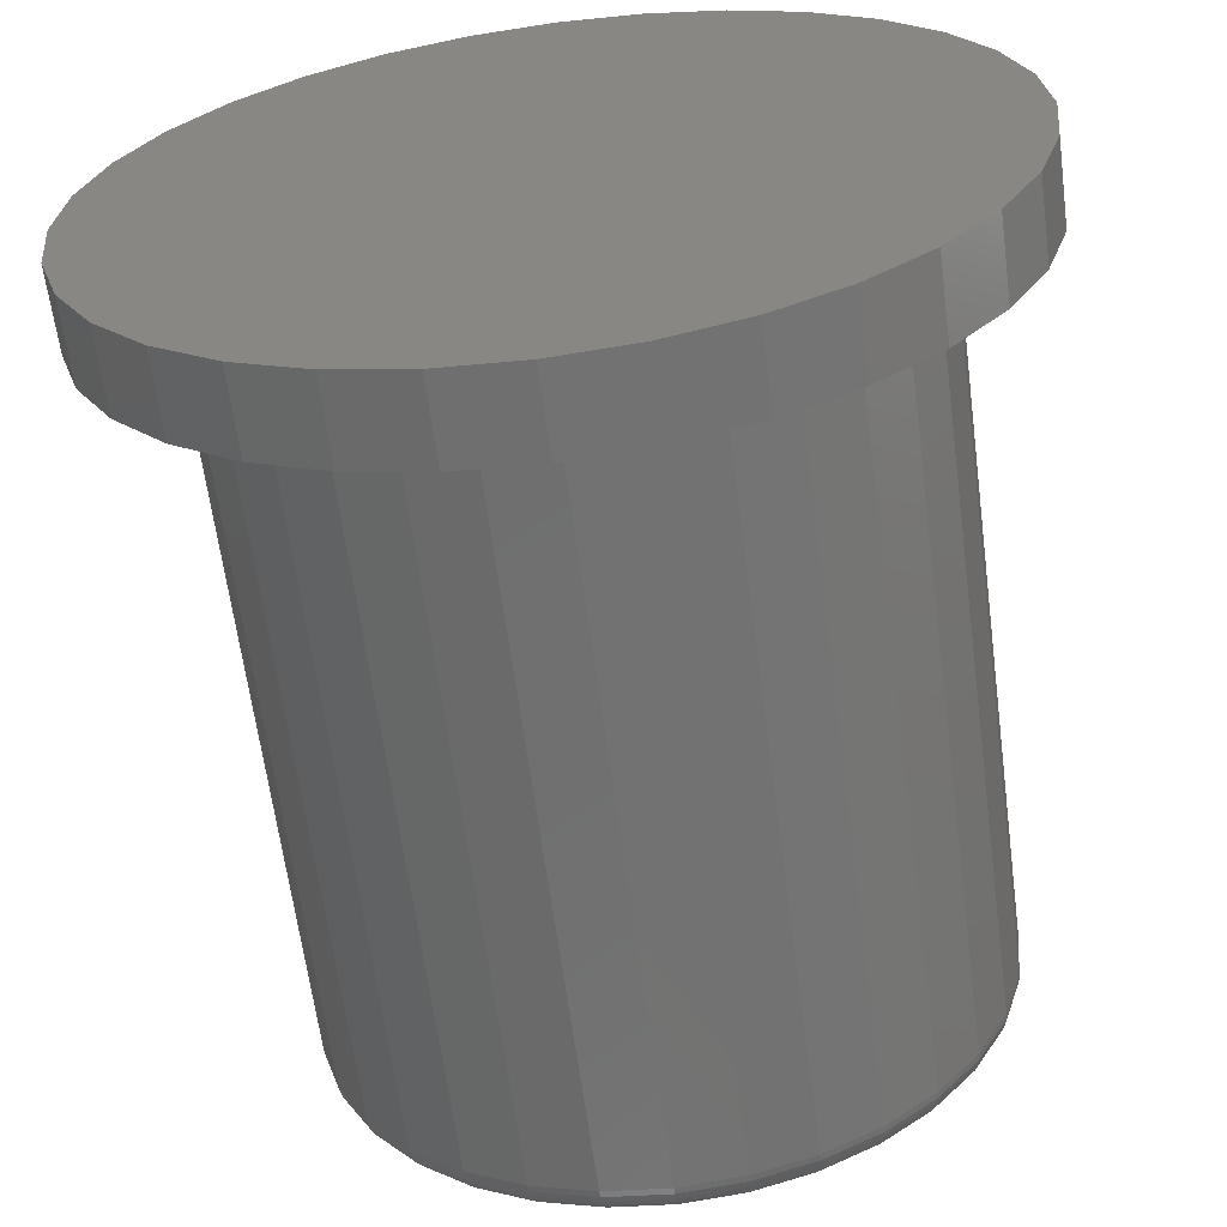
<metadata>
{"format":"stl","ext":"stl","renderer":"f3d","projection":"perspective","resolution":1024,"background":"white","views":[{"elev":-63.3,"azim":-172.5,"up":"+Y"}]}
</metadata>
<code>
# stl→obj: 384 verts, 764 faces
v -0.2763 3.48e-17 0
v -0.2763 3.48e-17 0.05469
v -0.2709 0.05545 0
v -0.2709 0.05545 0.05469
v -0.2547 0.1088 0
v -0.2547 0.1088 0.05469
v -0.2284 0.1579 0
v -0.2284 0.1579 0.05469
v -0.1931 0.201 0
v -0.1931 0.201 0.05469
v -0.15 0.2363 0
v -0.15 0.2363 0.05469
v -0.1009 0.2626 0
v -0.1009 0.2626 0.05469
v -0.04755 0.2787 0
v -0.04755 0.2787 0.05469
v 0.007895 0.2842 0
v 0.007895 0.2842 0.05469
v 0.06334 0.2787 0
v 0.06334 0.2787 0.05469
v 0.1167 0.2626 0
v 0.1167 0.2626 0.05469
v 0.1658 0.2363 0
v 0.1658 0.2363 0.05469
v 0.2089 0.201 0
v 0.2089 0.201 0.05469
v 0.2442 0.1579 0
v 0.2442 0.1579 0.05469
v 0.2705 0.1088 0
v 0.2705 0.1088 0.05469
v 0.2866 0.05545 0
v 0.2866 0.05545 0.05469
v 0.2921 0 0
v 0.2921 -6.961e-17 0.05469
v 0.2866 -0.05545 0
v 0.2866 -0.05545 0.05469
v 0.2705 -0.1088 0
v 0.2705 -0.1088 0.05469
v 0.2442 -0.1579 0
v 0.2442 -0.1579 0.05469
v 0.2089 -0.201 0
v 0.2089 -0.201 0.05469
v 0.1658 -0.2363 0
v 0.1658 -0.2363 0.05469
v 0.1167 -0.2626 0
v 0.1167 -0.2626 0.05469
v 0.06334 -0.2787 0
v 0.06334 -0.2787 0.05469
v 0.007895 -0.2842 0
v 0.007895 -0.2842 0.05469
v -0.04755 -0.2787 0
v -0.04755 -0.2787 0.05469
v -0.1009 -0.2626 0
v -0.1009 -0.2626 0.05469
v -0.15 -0.2363 0
v -0.15 -0.2363 0.05469
v -0.1931 -0.201 0
v -0.1931 -0.201 0.05469
v -0.2284 -0.1579 0
v -0.2284 -0.1579 0.05469
v -0.2547 -0.1088 0
v -0.2547 -0.1088 0.05469
v -0.2709 -0.05545 0
v -0.2709 -0.05545 0.05469
v 0.2287 0 0.05469
v 0.2287 -2.514e-16 0.5391
v 0.2244 -0.04329 0.05469
v 0.2244 -0.04329 0.5391
v 0.2118 -0.08491 0.05469
v 0.2118 -0.08491 0.5391
v 0.1913 -0.1233 0.05469
v 0.1913 -0.1233 0.5391
v 0.1637 -0.1569 0.05469
v 0.1637 -0.1569 0.5391
v 0.1301 -0.1845 0.05469
v 0.1301 -0.1845 0.5391
v 0.09173 -0.205 0.05469
v 0.09173 -0.205 0.5391
v 0.05011 -0.2176 0.05469
v 0.05011 -0.2176 0.5391
v 0.006826 -0.2219 0.05469
v 0.006826 -0.2219 0.5391
v -0.03646 -0.2176 0.05469
v -0.03646 -0.2176 0.5391
v -0.07808 -0.205 0.05469
v -0.07808 -0.205 0.5391
v -0.1164 -0.1845 0.05469
v -0.1164 -0.1845 0.5391
v -0.1501 -0.1569 0.05469
v -0.1501 -0.1569 0.5391
v -0.1777 -0.1233 0.05469
v -0.1777 -0.1233 0.5391
v -0.1982 -0.08491 0.05469
v -0.1982 -0.08491 0.5391
v -0.2108 -0.04329 0.05469
v -0.2108 -0.04329 0.5391
v -0.215 2.717e-17 0.05469
v -0.215 2.717e-17 0.5391
v -0.2108 0.04329 0.05469
v -0.2108 0.04329 0.5391
v -0.1982 0.08491 0.05469
v -0.1982 0.08491 0.5391
v -0.1777 0.1233 0.05469
v -0.1777 0.1233 0.5391
v -0.1501 0.1569 0.05469
v -0.1501 0.1569 0.5391
v -0.1164 0.1845 0.05469
v -0.1164 0.1845 0.5391
v -0.07808 0.205 0.05469
v -0.07808 0.205 0.5391
v -0.03646 0.2176 0.05469
v -0.03646 0.2176 0.5391
v 0.006826 0.2219 0.05469
v 0.006826 0.2219 0.5391
v 0.05011 0.2176 0.05469
v 0.05011 0.2176 0.5391
v 0.09173 0.205 0.05469
v 0.09173 0.205 0.5391
v 0.1301 0.1845 0.05469
v 0.1301 0.1845 0.5391
v 0.1637 0.1569 0.05469
v 0.1637 0.1569 0.5391
v 0.1913 0.1233 0.05469
v 0.1913 0.1233 0.5391
v 0.2118 0.08491 0.05469
v 0.2118 0.08491 0.5391
v 0.2244 0.04329 0.05469
v 0.2244 0.04329 0.5391
v -0.03189 0.1946 0.5625
v 0.04554 0.1946 0.5625
v 0.006826 0.1984 0.5625
v -0.06911 0.1833 0.5625
v 0.08276 0.1833 0.5625
v 0.08276 -0.1833 0.5625
v -0.03189 -0.1946 0.5625
v 0.04554 -0.1946 0.5625
v 0.006826 -0.1984 0.5625
v 0.1171 0.165 0.5625
v -0.1034 0.165 0.5625
v 0.1471 0.1403 0.5625
v -0.1335 0.1403 0.5625
v 0.1718 0.1102 0.5625
v -0.1582 0.1102 0.5625
v 0.1902 0.07594 0.5625
v -0.1765 0.07594 0.5625
v 0.2015 0.03871 0.5625
v -0.1878 0.03871 0.5625
v 0.2053 -3.733e-17 0.5625
v -0.1916 -5.255e-17 0.5625
v 0.2015 -0.03871 0.5625
v -0.1878 -0.03871 0.5625
v 0.1902 -0.07594 0.5625
v -0.1765 -0.07594 0.5625
v 0.1718 -0.1102 0.5625
v -0.1582 -0.1102 0.5625
v 0.1471 -0.1403 0.5625
v -0.1335 -0.1403 0.5625
v 0.1171 -0.165 0.5625
v -0.1034 -0.165 0.5625
v -0.06911 -0.1833 0.5625
v 0.2098 0 0.562
v 0.2059 -0.03961 0.562
v 0.2142 0 0.5607
v 0.2102 -0.04046 0.5607
v 0.2183 1.388e-17 0.5586
v 0.2142 -0.04125 0.5586
v 0.2218 1.388e-17 0.5556
v 0.2177 -0.04195 0.5556
v 0.2248 0 0.5521
v 0.2206 -0.04252 0.5521
v 0.2269 -1.388e-17 0.548
v 0.2227 -0.04294 0.548
v 0.2283 0 0.5436
v 0.224 -0.0432 0.5436
v -0.1923 -0.03961 0.562
v -0.1962 1.665e-16 0.562
v -0.1966 -0.04046 0.5607
v -0.2006 1.665e-16 0.5607
v -0.2006 -0.04125 0.5586
v -0.2046 1.665e-16 0.5586
v -0.2041 -0.04195 0.5556
v -0.2082 1.804e-16 0.5556
v -0.2069 -0.04252 0.5521
v -0.2111 1.943e-16 0.5521
v -0.209 -0.04294 0.548
v -0.2133 1.943e-16 0.548
v -0.2103 -0.0432 0.5436
v -0.2146 1.943e-16 0.5436
v -0.1807 -0.07769 0.562
v -0.1848 -0.07937 0.5607
v -0.1885 -0.08092 0.5586
v -0.1918 -0.08228 0.5556
v -0.1945 -0.0834 0.5521
v -0.1965 -0.08423 0.548
v -0.1977 -0.08474 0.5436
v -0.162 -0.1128 0.562
v -0.1656 -0.1152 0.5607
v -0.169 -0.1175 0.5586
v -0.1719 -0.1195 0.5556
v -0.1744 -0.1211 0.5521
v -0.1762 -0.1223 0.548
v -0.1773 -0.123 0.5436
v -0.1367 -0.1435 0.562
v -0.1398 -0.1467 0.5607
v -0.1427 -0.1495 0.5586
v -0.1452 -0.152 0.5556
v -0.1473 -0.1541 0.5521
v -0.1488 -0.1556 0.548
v -0.1497 -0.1566 0.5436
v -0.106 -0.1688 0.562
v -0.1084 -0.1725 0.5607
v -0.1107 -0.1758 0.5586
v -0.1126 -0.1788 0.5556
v -0.1142 -0.1812 0.5521
v -0.1155 -0.183 0.548
v -0.1162 -0.1841 0.5436
v -0.07086 -0.1876 0.562
v -0.07255 -0.1916 0.5607
v -0.0741 -0.1954 0.5586
v -0.07546 -0.1986 0.5556
v -0.07657 -0.2013 0.5521
v -0.0774 -0.2033 0.548
v -0.07791 -0.2046 0.5436
v -0.03278 -0.1991 0.562
v -0.03364 -0.2034 0.5607
v -0.03443 -0.2074 0.5586
v -0.03512 -0.2109 0.5556
v -0.03569 -0.2137 0.5521
v -0.03611 -0.2159 0.548
v -0.03637 -0.2172 0.5436
v 0.006826 -0.203 0.562
v 0.006826 -0.2074 0.5607
v 0.006826 -0.2115 0.5586
v 0.006826 -0.215 0.5556
v 0.006826 -0.2179 0.5521
v 0.006826 -0.2201 0.548
v 0.006826 -0.2214 0.5436
v 0.04643 -0.1991 0.562
v 0.04729 -0.2034 0.5607
v 0.04808 -0.2074 0.5586
v 0.04877 -0.2109 0.5556
v 0.04934 -0.2137 0.5521
v 0.04976 -0.2159 0.548
v 0.05002 -0.2172 0.5436
v 0.08451 -0.1876 0.562
v 0.0862 -0.1916 0.5607
v 0.08775 -0.1954 0.5586
v 0.08911 -0.1986 0.5556
v 0.09022 -0.2013 0.5521
v 0.09105 -0.2033 0.548
v 0.09156 -0.2046 0.5436
v 0.1196 -0.1688 0.562
v 0.1221 -0.1725 0.5607
v 0.1243 -0.1758 0.5586
v 0.1263 -0.1788 0.5556
v 0.1279 -0.1812 0.5521
v 0.1291 -0.183 0.548
v 0.1298 -0.1841 0.5436
v 0.1504 -0.1435 0.562
v 0.1535 -0.1467 0.5607
v 0.1563 -0.1495 0.5586
v 0.1589 -0.152 0.5556
v 0.1609 -0.1541 0.5521
v 0.1625 -0.1556 0.548
v 0.1634 -0.1566 0.5436
v 0.1756 -0.1128 0.562
v 0.1793 -0.1152 0.5607
v 0.1826 -0.1175 0.5586
v 0.1856 -0.1195 0.5556
v 0.188 -0.1211 0.5521
v 0.1898 -0.1223 0.548
v 0.1909 -0.123 0.5436
v 0.1944 -0.07769 0.562
v 0.1984 -0.07937 0.5607
v 0.2022 -0.08092 0.5586
v 0.2055 -0.08228 0.5556
v 0.2082 -0.0834 0.5521
v 0.2102 -0.08423 0.548
v 0.2114 -0.08474 0.5436
v -0.1923 0.03961 0.562
v -0.1966 0.04046 0.5607
v -0.2006 0.04125 0.5586
v -0.2041 0.04195 0.5556
v -0.2069 0.04252 0.5521
v -0.209 0.04294 0.548
v -0.2103 0.0432 0.5436
v 0.2059 0.03961 0.562
v 0.2102 0.04046 0.5607
v 0.2142 0.04125 0.5586
v 0.2177 0.04195 0.5556
v 0.2206 0.04252 0.5521
v 0.2227 0.04294 0.548
v 0.224 0.0432 0.5436
v 0.1944 0.07769 0.562
v 0.1984 0.07937 0.5607
v 0.2022 0.08092 0.5586
v 0.2055 0.08228 0.5556
v 0.2082 0.0834 0.5521
v 0.2102 0.08423 0.548
v 0.2114 0.08474 0.5436
v 0.1756 0.1128 0.562
v 0.1793 0.1152 0.5607
v 0.1826 0.1175 0.5586
v 0.1856 0.1195 0.5556
v 0.188 0.1211 0.5521
v 0.1898 0.1223 0.548
v 0.1909 0.123 0.5436
v 0.1504 0.1435 0.562
v 0.1535 0.1467 0.5607
v 0.1563 0.1495 0.5586
v 0.1589 0.152 0.5556
v 0.1609 0.1541 0.5521
v 0.1625 0.1556 0.548
v 0.1634 0.1566 0.5436
v 0.1196 0.1688 0.562
v 0.1221 0.1725 0.5607
v 0.1243 0.1758 0.5586
v 0.1263 0.1788 0.5556
v 0.1279 0.1812 0.5521
v 0.1291 0.183 0.548
v 0.1298 0.1841 0.5436
v 0.08451 0.1876 0.562
v 0.0862 0.1916 0.5607
v 0.08775 0.1954 0.5586
v 0.08911 0.1986 0.5556
v 0.09022 0.2013 0.5521
v 0.09105 0.2033 0.548
v 0.09156 0.2046 0.5436
v 0.04643 0.1991 0.562
v 0.04729 0.2034 0.5607
v 0.04808 0.2074 0.5586
v 0.04877 0.2109 0.5556
v 0.04934 0.2137 0.5521
v 0.04976 0.2159 0.548
v 0.05002 0.2172 0.5436
v 0.006826 0.203 0.562
v 0.006826 0.2074 0.5607
v 0.006826 0.2115 0.5586
v 0.006826 0.215 0.5556
v 0.006826 0.2179 0.5521
v 0.006826 0.2201 0.548
v 0.006826 0.2214 0.5436
v -0.03278 0.1991 0.562
v -0.03364 0.2034 0.5607
v -0.03443 0.2074 0.5586
v -0.03512 0.2109 0.5556
v -0.03569 0.2137 0.5521
v -0.03611 0.2159 0.548
v -0.03637 0.2172 0.5436
v -0.07086 0.1876 0.562
v -0.07255 0.1916 0.5607
v -0.0741 0.1954 0.5586
v -0.07546 0.1986 0.5556
v -0.07657 0.2013 0.5521
v -0.0774 0.2033 0.548
v -0.07791 0.2046 0.5436
v -0.106 0.1688 0.562
v -0.1084 0.1725 0.5607
v -0.1107 0.1758 0.5586
v -0.1126 0.1788 0.5556
v -0.1142 0.1812 0.5521
v -0.1155 0.183 0.548
v -0.1162 0.1841 0.5436
v -0.1367 0.1435 0.562
v -0.1398 0.1467 0.5607
v -0.1427 0.1495 0.5586
v -0.1452 0.152 0.5556
v -0.1473 0.1541 0.5521
v -0.1488 0.1556 0.548
v -0.1497 0.1566 0.5436
v -0.162 0.1128 0.562
v -0.1656 0.1152 0.5607
v -0.169 0.1175 0.5586
v -0.1719 0.1195 0.5556
v -0.1744 0.1211 0.5521
v -0.1762 0.1223 0.548
v -0.1773 0.123 0.5436
v -0.1807 0.07769 0.562
v -0.1848 0.07937 0.5607
v -0.1885 0.08092 0.5586
v -0.1918 0.08228 0.5556
v -0.1945 0.0834 0.5521
v -0.1965 0.08423 0.548
v -0.1977 0.08474 0.5436
f 1 2 3
f 3 2 4
f 3 4 5
f 5 4 6
f 5 6 7
f 7 6 8
f 7 8 9
f 9 8 10
f 9 10 11
f 11 10 12
f 11 12 13
f 13 12 14
f 13 14 15
f 15 14 16
f 15 16 17
f 17 16 18
f 17 18 19
f 19 18 20
f 19 20 21
f 21 20 22
f 21 22 23
f 23 22 24
f 23 24 25
f 25 24 26
f 25 26 27
f 27 26 28
f 27 28 29
f 29 28 30
f 29 30 31
f 31 30 32
f 31 32 33
f 33 32 34
f 33 34 35
f 35 34 36
f 35 36 37
f 37 36 38
f 37 38 39
f 39 38 40
f 39 40 41
f 41 40 42
f 41 42 43
f 43 42 44
f 43 44 45
f 45 44 46
f 45 46 47
f 47 46 48
f 47 48 49
f 49 48 50
f 49 50 51
f 51 50 52
f 51 52 53
f 53 52 54
f 53 54 55
f 55 54 56
f 55 56 57
f 57 56 58
f 57 58 59
f 59 58 60
f 59 60 61
f 61 60 62
f 61 62 63
f 63 62 64
f 63 64 1
f 1 64 2
f 17 19 15
f 49 51 47
f 47 51 53
f 47 53 45
f 45 53 55
f 45 55 43
f 43 55 57
f 43 57 41
f 41 57 59
f 41 59 39
f 39 59 61
f 39 61 37
f 37 61 63
f 37 63 35
f 35 63 1
f 35 1 33
f 33 1 3
f 33 3 31
f 31 3 5
f 31 5 29
f 29 5 7
f 29 7 27
f 27 7 9
f 27 9 25
f 25 9 11
f 25 11 23
f 23 11 13
f 23 13 21
f 21 13 15
f 21 15 19
f 65 66 67
f 67 66 68
f 67 68 69
f 69 68 70
f 69 70 71
f 71 70 72
f 71 72 73
f 73 72 74
f 73 74 75
f 75 74 76
f 75 76 77
f 77 76 78
f 77 78 79
f 79 78 80
f 79 80 81
f 81 80 82
f 81 82 83
f 83 82 84
f 83 84 85
f 85 84 86
f 85 86 87
f 87 86 88
f 87 88 89
f 89 88 90
f 89 90 91
f 91 90 92
f 91 92 93
f 93 92 94
f 93 94 95
f 95 94 96
f 95 96 97
f 97 96 98
f 97 98 99
f 99 98 100
f 99 100 101
f 101 100 102
f 101 102 103
f 103 102 104
f 103 104 105
f 105 104 106
f 105 106 107
f 107 106 108
f 107 108 109
f 109 108 110
f 109 110 111
f 111 110 112
f 111 112 113
f 113 112 114
f 113 114 115
f 115 114 116
f 115 116 117
f 117 116 118
f 117 118 119
f 119 118 120
f 119 120 121
f 121 120 122
f 121 122 123
f 123 122 124
f 123 124 125
f 125 124 126
f 125 126 127
f 127 126 128
f 127 128 65
f 65 128 66
f 50 48 81
f 50 81 52
f 113 20 18
f 18 16 113
f 113 16 14
f 101 4 99
f 81 54 52
f 22 20 113
f 113 24 22
f 24 113 115
f 24 115 117
f 44 42 77
f 44 77 79
f 44 79 81
f 46 44 81
f 81 48 46
f 12 10 109
f 12 109 111
f 12 111 113
f 12 113 14
f 56 54 81
f 56 81 83
f 56 83 85
f 56 85 58
f 4 101 6
f 6 101 103
f 6 103 8
f 8 103 105
f 8 105 10
f 10 105 107
f 10 107 109
f 99 4 97
f 97 4 2
f 97 2 95
f 95 2 64
f 95 64 93
f 93 64 62
f 93 62 91
f 91 62 89
f 89 62 60
f 89 60 87
f 87 60 58
f 87 58 85
f 24 117 26
f 26 117 119
f 26 119 28
f 28 119 121
f 28 121 30
f 30 121 123
f 30 123 32
f 32 123 125
f 32 125 127
f 32 127 34
f 34 127 65
f 34 65 36
f 36 65 67
f 36 67 38
f 38 67 69
f 38 69 71
f 38 71 40
f 40 71 73
f 40 73 42
f 42 73 75
f 42 75 77
f 129 130 131
f 130 129 132
f 130 132 133
f 134 135 136
f 136 135 137
f 133 132 138
f 138 132 139
f 138 139 140
f 140 139 141
f 140 141 142
f 142 141 143
f 142 143 144
f 144 143 145
f 144 145 146
f 146 145 147
f 146 147 148
f 148 147 149
f 148 149 150
f 150 149 151
f 150 151 152
f 152 151 153
f 152 153 154
f 154 153 155
f 154 155 156
f 156 155 157
f 156 157 158
f 158 157 159
f 158 159 134
f 134 159 160
f 134 160 135
f 148 150 161
f 161 150 162
f 161 162 163
f 163 162 164
f 163 164 165
f 165 164 166
f 165 166 167
f 167 166 168
f 167 168 169
f 169 168 170
f 169 170 171
f 171 170 172
f 171 172 173
f 173 172 174
f 173 174 66
f 66 174 68
f 151 149 175
f 175 149 176
f 175 176 177
f 177 176 178
f 177 178 179
f 179 178 180
f 179 180 181
f 181 180 182
f 181 182 183
f 183 182 184
f 183 184 185
f 185 184 186
f 185 186 187
f 187 186 188
f 187 188 96
f 96 188 98
f 153 151 189
f 189 151 175
f 189 175 190
f 190 175 177
f 190 177 191
f 191 177 179
f 191 179 192
f 192 179 181
f 192 181 193
f 193 181 183
f 193 183 194
f 194 183 185
f 194 185 195
f 195 185 187
f 195 187 94
f 94 187 96
f 155 153 196
f 196 153 189
f 196 189 197
f 197 189 190
f 197 190 198
f 198 190 191
f 198 191 199
f 199 191 192
f 199 192 200
f 200 192 193
f 200 193 201
f 201 193 194
f 201 194 202
f 202 194 195
f 202 195 92
f 92 195 94
f 157 155 203
f 203 155 196
f 203 196 204
f 204 196 197
f 204 197 205
f 205 197 198
f 205 198 206
f 206 198 199
f 206 199 207
f 207 199 200
f 207 200 208
f 208 200 201
f 208 201 209
f 209 201 202
f 209 202 90
f 90 202 92
f 159 157 210
f 210 157 203
f 210 203 211
f 211 203 204
f 211 204 212
f 212 204 205
f 212 205 213
f 213 205 206
f 213 206 214
f 214 206 207
f 214 207 215
f 215 207 208
f 215 208 216
f 216 208 209
f 216 209 88
f 88 209 90
f 160 159 217
f 217 159 210
f 217 210 218
f 218 210 211
f 218 211 219
f 219 211 212
f 219 212 220
f 220 212 213
f 220 213 221
f 221 213 214
f 221 214 222
f 222 214 215
f 222 215 223
f 223 215 216
f 223 216 86
f 86 216 88
f 135 160 224
f 224 160 217
f 224 217 225
f 225 217 218
f 225 218 226
f 226 218 219
f 226 219 227
f 227 219 220
f 227 220 228
f 228 220 221
f 228 221 229
f 229 221 222
f 229 222 230
f 230 222 223
f 230 223 84
f 84 223 86
f 137 135 231
f 231 135 224
f 231 224 232
f 232 224 225
f 232 225 233
f 233 225 226
f 233 226 234
f 234 226 227
f 234 227 235
f 235 227 228
f 235 228 236
f 236 228 229
f 236 229 237
f 237 229 230
f 237 230 82
f 82 230 84
f 136 137 238
f 238 137 231
f 238 231 239
f 239 231 232
f 239 232 240
f 240 232 233
f 240 233 241
f 241 233 234
f 241 234 242
f 242 234 235
f 242 235 243
f 243 235 236
f 243 236 244
f 244 236 237
f 244 237 80
f 80 237 82
f 134 136 245
f 245 136 238
f 245 238 246
f 246 238 239
f 246 239 247
f 247 239 240
f 247 240 248
f 248 240 241
f 248 241 249
f 249 241 242
f 249 242 250
f 250 242 243
f 250 243 251
f 251 243 244
f 251 244 78
f 78 244 80
f 158 134 252
f 252 134 245
f 252 245 253
f 253 245 246
f 253 246 254
f 254 246 247
f 254 247 255
f 255 247 248
f 255 248 256
f 256 248 249
f 256 249 257
f 257 249 250
f 257 250 258
f 258 250 251
f 258 251 76
f 76 251 78
f 156 158 259
f 259 158 252
f 259 252 260
f 260 252 253
f 260 253 261
f 261 253 254
f 261 254 262
f 262 254 255
f 262 255 263
f 263 255 256
f 263 256 264
f 264 256 257
f 264 257 265
f 265 257 258
f 265 258 74
f 74 258 76
f 154 156 266
f 266 156 259
f 266 259 267
f 267 259 260
f 267 260 268
f 268 260 261
f 268 261 269
f 269 261 262
f 269 262 270
f 270 262 263
f 270 263 271
f 271 263 264
f 271 264 272
f 272 264 265
f 272 265 72
f 72 265 74
f 152 154 273
f 273 154 266
f 273 266 274
f 274 266 267
f 274 267 275
f 275 267 268
f 275 268 276
f 276 268 269
f 276 269 277
f 277 269 270
f 277 270 278
f 278 270 271
f 278 271 279
f 279 271 272
f 279 272 70
f 70 272 72
f 150 152 162
f 162 152 273
f 162 273 164
f 164 273 274
f 164 274 166
f 166 274 275
f 166 275 168
f 168 275 276
f 168 276 170
f 170 276 277
f 170 277 172
f 172 277 278
f 172 278 174
f 174 278 279
f 174 279 68
f 68 279 70
f 149 147 176
f 176 147 280
f 176 280 178
f 178 280 281
f 178 281 180
f 180 281 282
f 180 282 182
f 182 282 283
f 182 283 184
f 184 283 284
f 184 284 186
f 186 284 285
f 186 285 188
f 188 285 286
f 188 286 98
f 98 286 100
f 146 148 287
f 287 148 161
f 287 161 288
f 288 161 163
f 288 163 289
f 289 163 165
f 289 165 290
f 290 165 167
f 290 167 291
f 291 167 169
f 291 169 292
f 292 169 171
f 292 171 293
f 293 171 173
f 293 173 128
f 128 173 66
f 144 146 294
f 294 146 287
f 294 287 295
f 295 287 288
f 295 288 296
f 296 288 289
f 296 289 297
f 297 289 290
f 297 290 298
f 298 290 291
f 298 291 299
f 299 291 292
f 299 292 300
f 300 292 293
f 300 293 126
f 126 293 128
f 142 144 301
f 301 144 294
f 301 294 302
f 302 294 295
f 302 295 303
f 303 295 296
f 303 296 304
f 304 296 297
f 304 297 305
f 305 297 298
f 305 298 306
f 306 298 299
f 306 299 307
f 307 299 300
f 307 300 124
f 124 300 126
f 140 142 308
f 308 142 301
f 308 301 309
f 309 301 302
f 309 302 310
f 310 302 303
f 310 303 311
f 311 303 304
f 311 304 312
f 312 304 305
f 312 305 313
f 313 305 306
f 313 306 314
f 314 306 307
f 314 307 122
f 122 307 124
f 138 140 315
f 315 140 308
f 315 308 316
f 316 308 309
f 316 309 317
f 317 309 310
f 317 310 318
f 318 310 311
f 318 311 319
f 319 311 312
f 319 312 320
f 320 312 313
f 320 313 321
f 321 313 314
f 321 314 120
f 120 314 122
f 133 138 322
f 322 138 315
f 322 315 323
f 323 315 316
f 323 316 324
f 324 316 317
f 324 317 325
f 325 317 318
f 325 318 326
f 326 318 319
f 326 319 327
f 327 319 320
f 327 320 328
f 328 320 321
f 328 321 118
f 118 321 120
f 130 133 329
f 329 133 322
f 329 322 330
f 330 322 323
f 330 323 331
f 331 323 324
f 331 324 332
f 332 324 325
f 332 325 333
f 333 325 326
f 333 326 334
f 334 326 327
f 334 327 335
f 335 327 328
f 335 328 116
f 116 328 118
f 131 130 336
f 336 130 329
f 336 329 337
f 337 329 330
f 337 330 338
f 338 330 331
f 338 331 339
f 339 331 332
f 339 332 340
f 340 332 333
f 340 333 341
f 341 333 334
f 341 334 342
f 342 334 335
f 342 335 114
f 114 335 116
f 129 131 343
f 343 131 336
f 343 336 344
f 344 336 337
f 344 337 345
f 345 337 338
f 345 338 346
f 346 338 339
f 346 339 347
f 347 339 340
f 347 340 348
f 348 340 341
f 348 341 349
f 349 341 342
f 349 342 112
f 112 342 114
f 132 129 350
f 350 129 343
f 350 343 351
f 351 343 344
f 351 344 352
f 352 344 345
f 352 345 353
f 353 345 346
f 353 346 354
f 354 346 347
f 354 347 355
f 355 347 348
f 355 348 356
f 356 348 349
f 356 349 110
f 110 349 112
f 139 132 357
f 357 132 350
f 357 350 358
f 358 350 351
f 358 351 359
f 359 351 352
f 359 352 360
f 360 352 353
f 360 353 361
f 361 353 354
f 361 354 362
f 362 354 355
f 362 355 363
f 363 355 356
f 363 356 108
f 108 356 110
f 141 139 364
f 364 139 357
f 364 357 365
f 365 357 358
f 365 358 366
f 366 358 359
f 366 359 367
f 367 359 360
f 367 360 368
f 368 360 361
f 368 361 369
f 369 361 362
f 369 362 370
f 370 362 363
f 370 363 106
f 106 363 108
f 143 141 371
f 371 141 364
f 371 364 372
f 372 364 365
f 372 365 373
f 373 365 366
f 373 366 374
f 374 366 367
f 374 367 375
f 375 367 368
f 375 368 376
f 376 368 369
f 376 369 377
f 377 369 370
f 377 370 104
f 104 370 106
f 145 143 378
f 378 143 371
f 378 371 379
f 379 371 372
f 379 372 380
f 380 372 373
f 380 373 381
f 381 373 374
f 381 374 382
f 382 374 375
f 382 375 383
f 383 375 376
f 383 376 384
f 384 376 377
f 384 377 102
f 102 377 104
f 147 145 280
f 280 145 378
f 280 378 281
f 281 378 379
f 281 379 282
f 282 379 380
f 282 380 283
f 283 380 381
f 283 381 284
f 284 381 382
f 284 382 285
f 285 382 383
f 285 383 286
f 286 383 384
f 286 384 100
f 100 384 102

</code>
